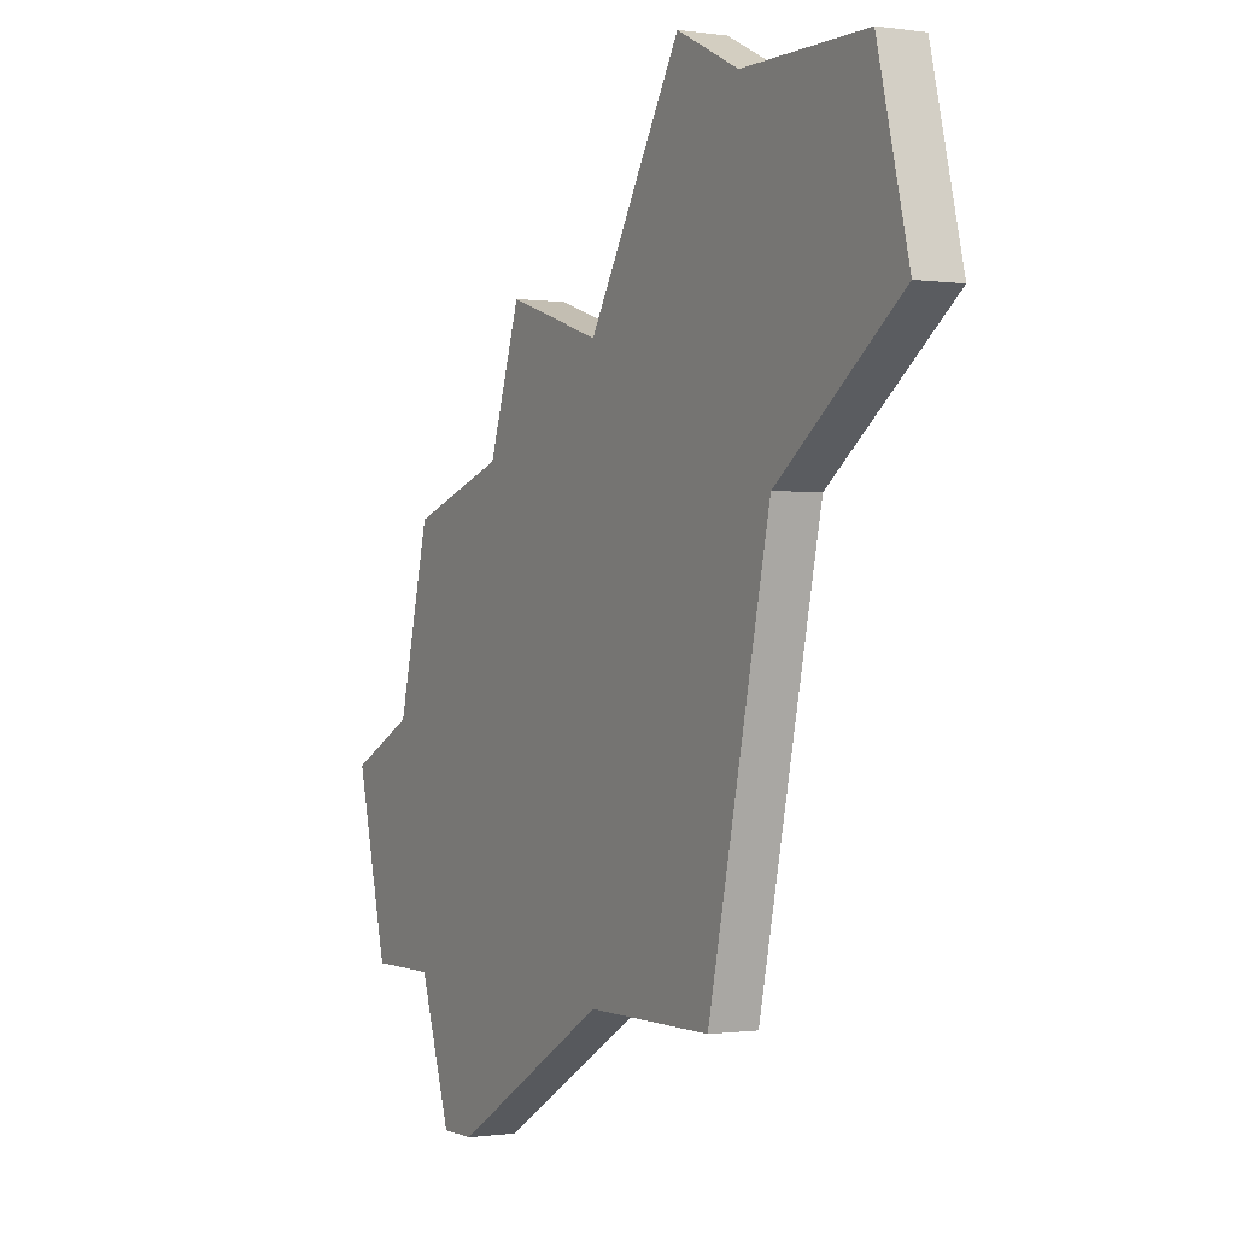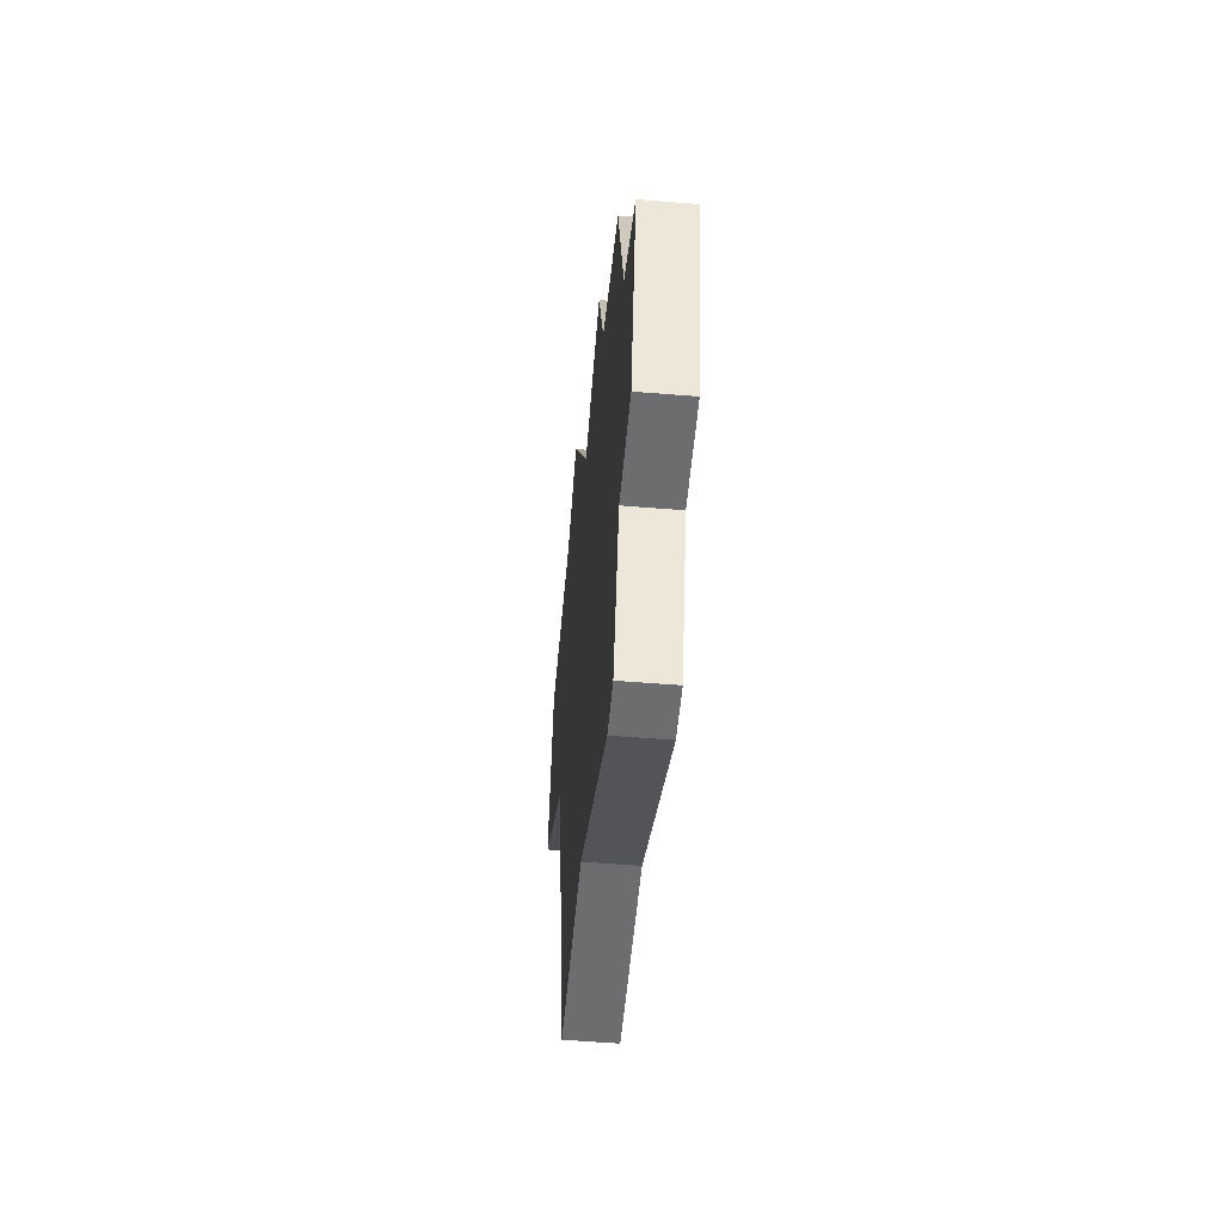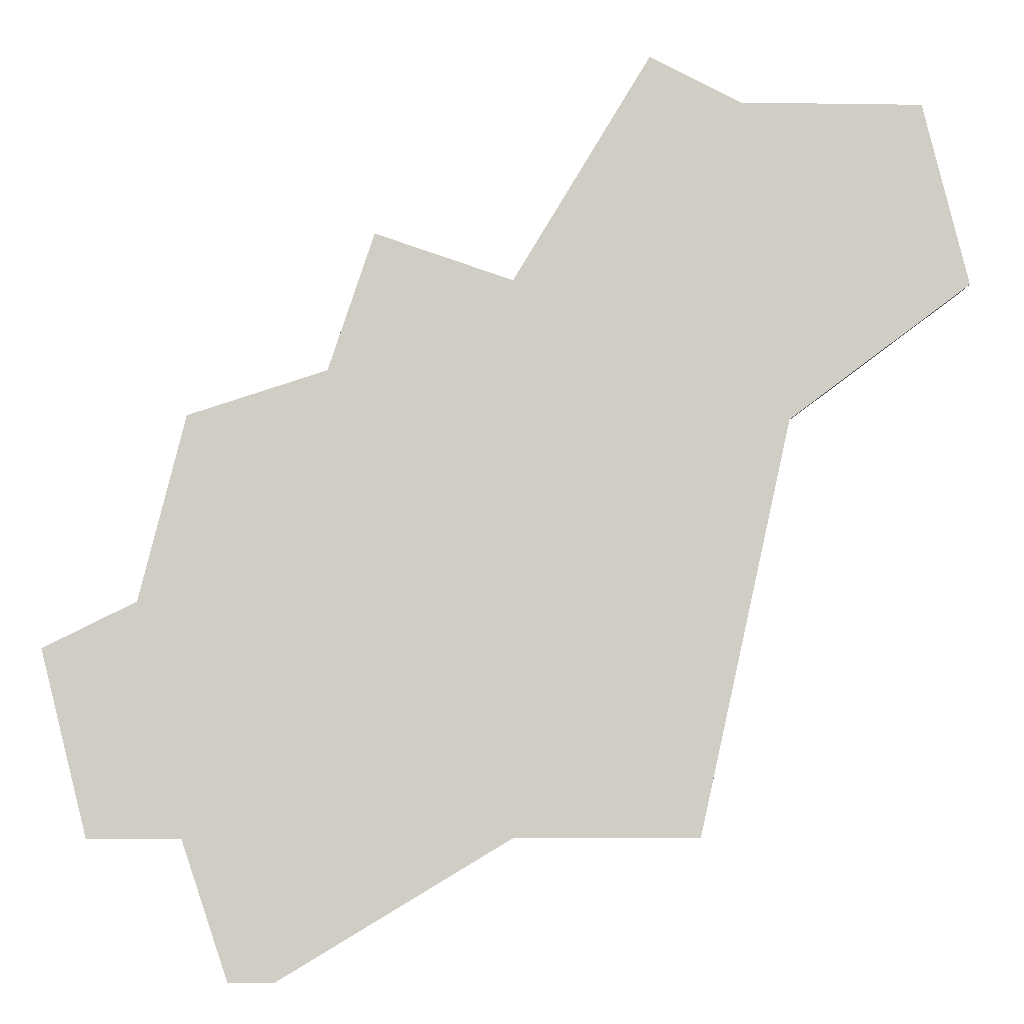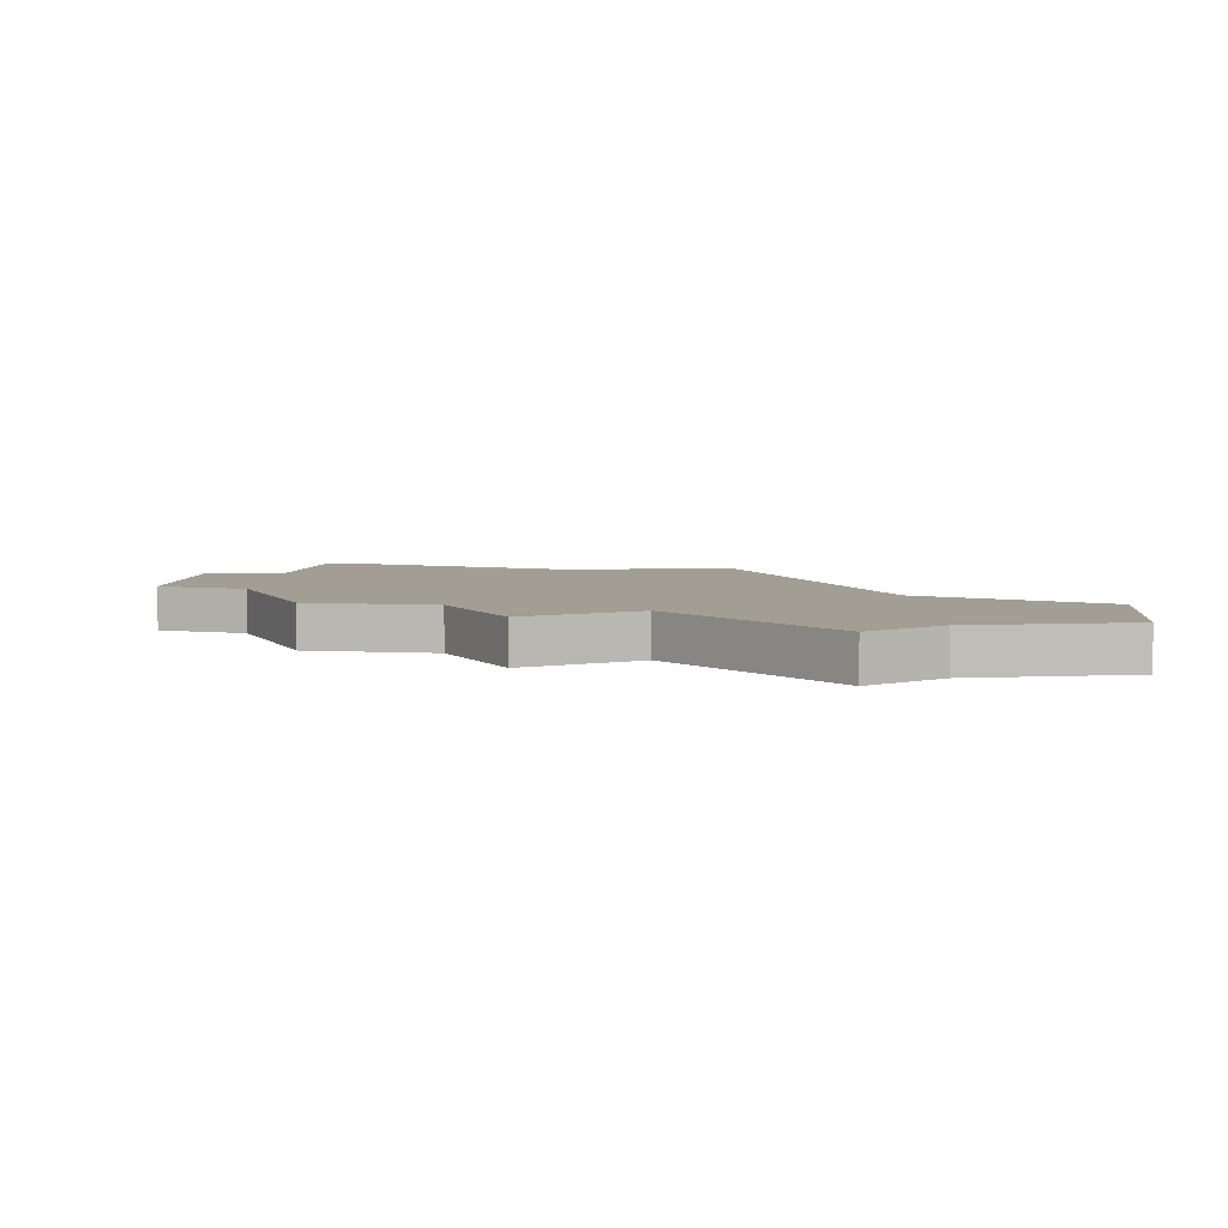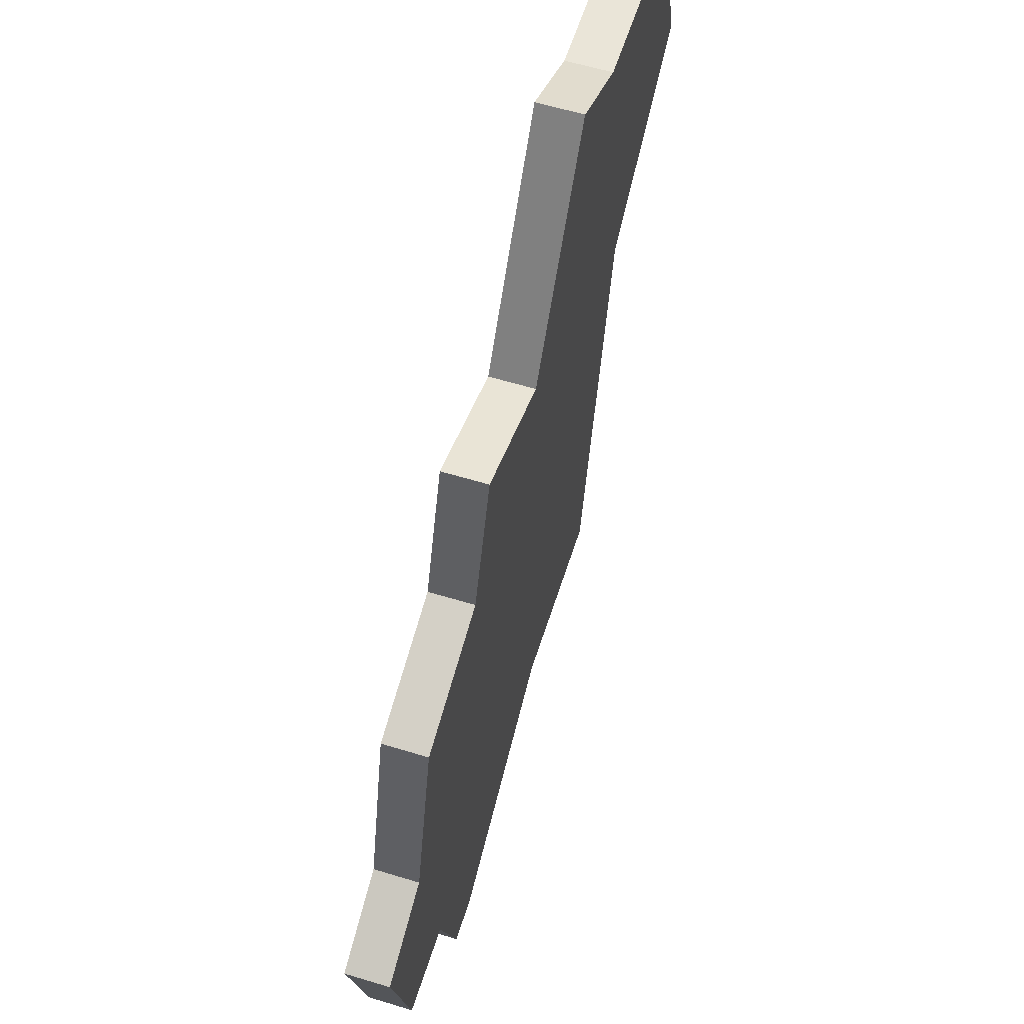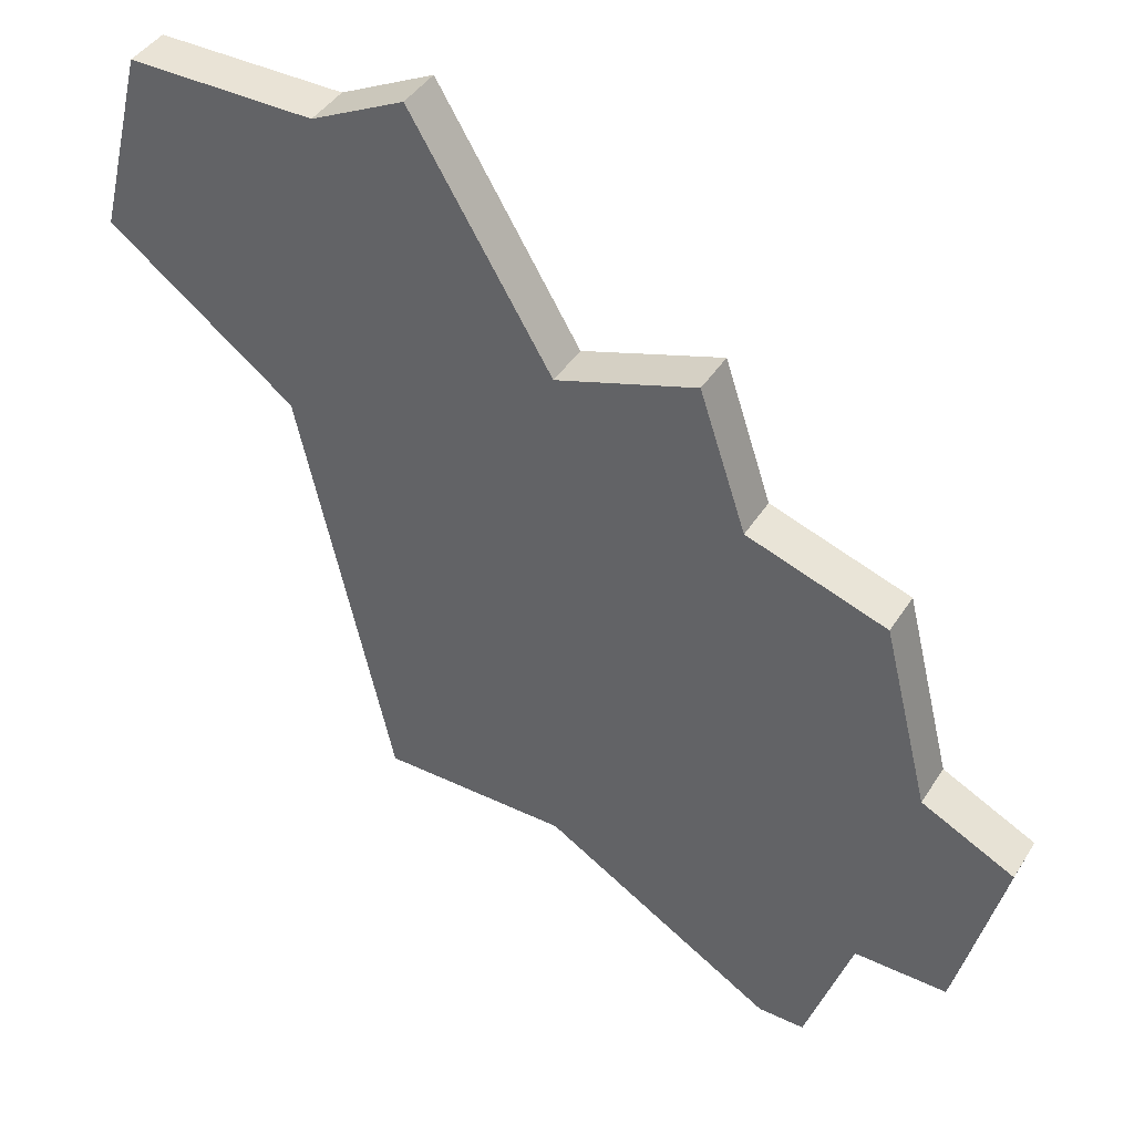
<metadata>
{"format":"obj","ext":"obj","renderer":"f3d","projection":"perspective","resolution":1024,"background":"white","views":[{"elev":-0.5,"azim":-119.1,"up":"+Y"},{"elev":-54.1,"azim":85.0,"up":"+Y"},{"elev":-5.8,"azim":177.3,"up":"+Y"},{"elev":5.0,"azim":171.3,"up":"+Z"},{"elev":58.9,"azim":107.5,"up":"+Y"},{"elev":42.2,"azim":29.8,"up":"+Y"}]}
</metadata>
<code>
v 4333 -1349 0
v 4331 -1350 0
v 4327 -1350 0
v 4326 -1354 0
v 4330 -1357 0
v 4332 -1366 0
v 4336 -1366 0
v 4341 -1369 0
v 4342 -1369 0
v 4343 -1366 0
v 4345 -1366 0
v 4346 -1362 0
v 4344 -1361 0
v 4343 -1357 0
v 4340 -1356 0
v 4339 -1353 0
v 4336 -1354 0
v 4333 -1349 1
v 4331 -1350 1
v 4327 -1350 1
v 4326 -1354 1
v 4330 -1357 1
v 4332 -1366 1
v 4336 -1366 1
v 4341 -1369 1
v 4342 -1369 1
v 4343 -1366 1
v 4345 -1366 1
v 4346 -1362 1
v 4344 -1361 1
v 4343 -1357 1
v 4340 -1356 1
v 4339 -1353 1
v 4336 -1354 1
f 2 1 17
f 4 3 2
f 7 6 5
f 9 8 7
f 12 11 10
f 15 14 13
f 17 16 15
f 4 2 17
f 9 7 5
f 13 12 10
f 17 15 13
f 5 4 17
f 10 9 5
f 17 13 10
f 10 5 17
f 34 18 19
f 19 20 21
f 22 23 24
f 24 25 26
f 27 28 29
f 30 31 32
f 32 33 34
f 34 19 21
f 22 24 26
f 27 29 30
f 30 32 34
f 34 21 22
f 22 26 27
f 27 30 34
f 34 22 27
f 19 18 2
f 2 18 1
f 20 19 3
f 3 19 2
f 21 20 4
f 4 20 3
f 22 21 5
f 5 21 4
f 23 22 6
f 6 22 5
f 24 23 7
f 7 23 6
f 25 24 8
f 8 24 7
f 26 25 9
f 9 25 8
f 27 26 10
f 10 26 9
f 28 27 11
f 11 27 10
f 29 28 12
f 12 28 11
f 30 29 13
f 13 29 12
f 31 30 14
f 14 30 13
f 32 31 15
f 15 31 14
f 33 32 16
f 16 32 15
f 18 34 1
f 1 34 17
f 34 33 17
f 17 33 16

</code>
